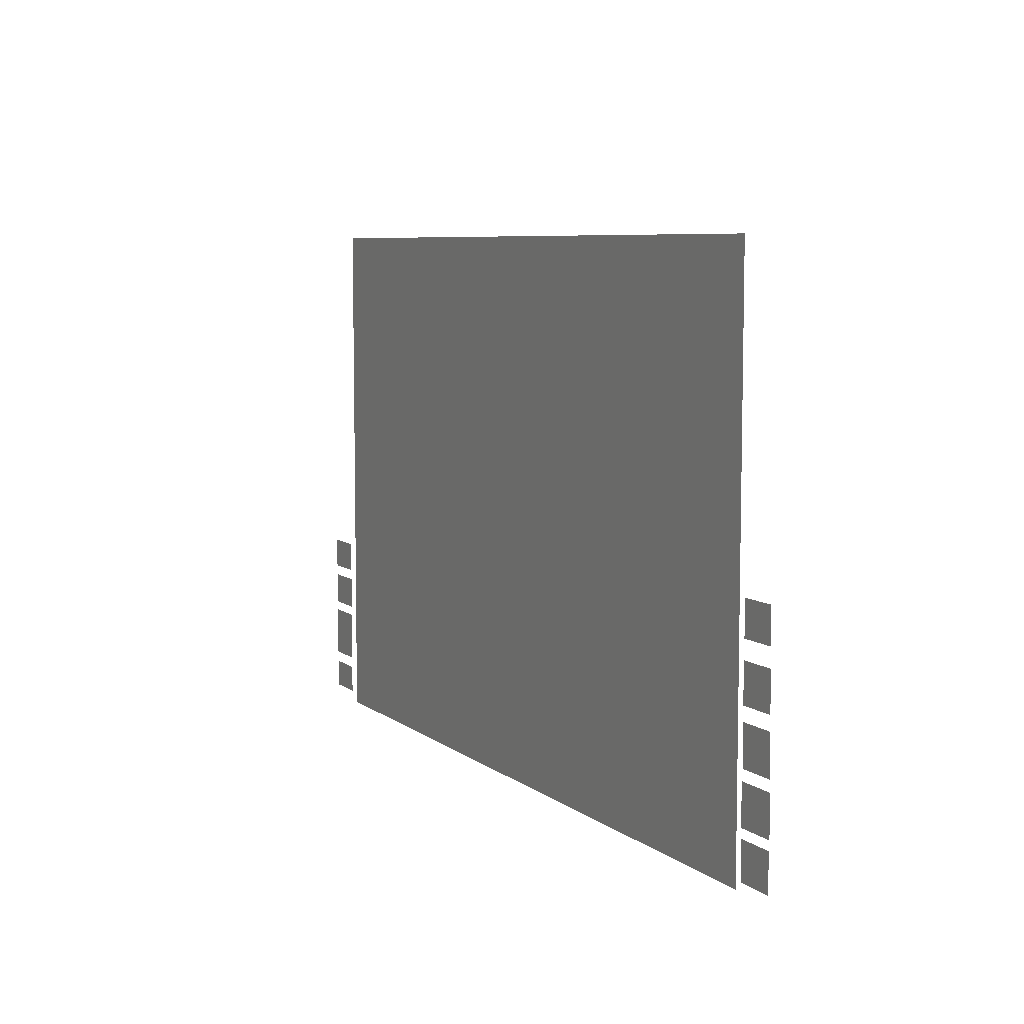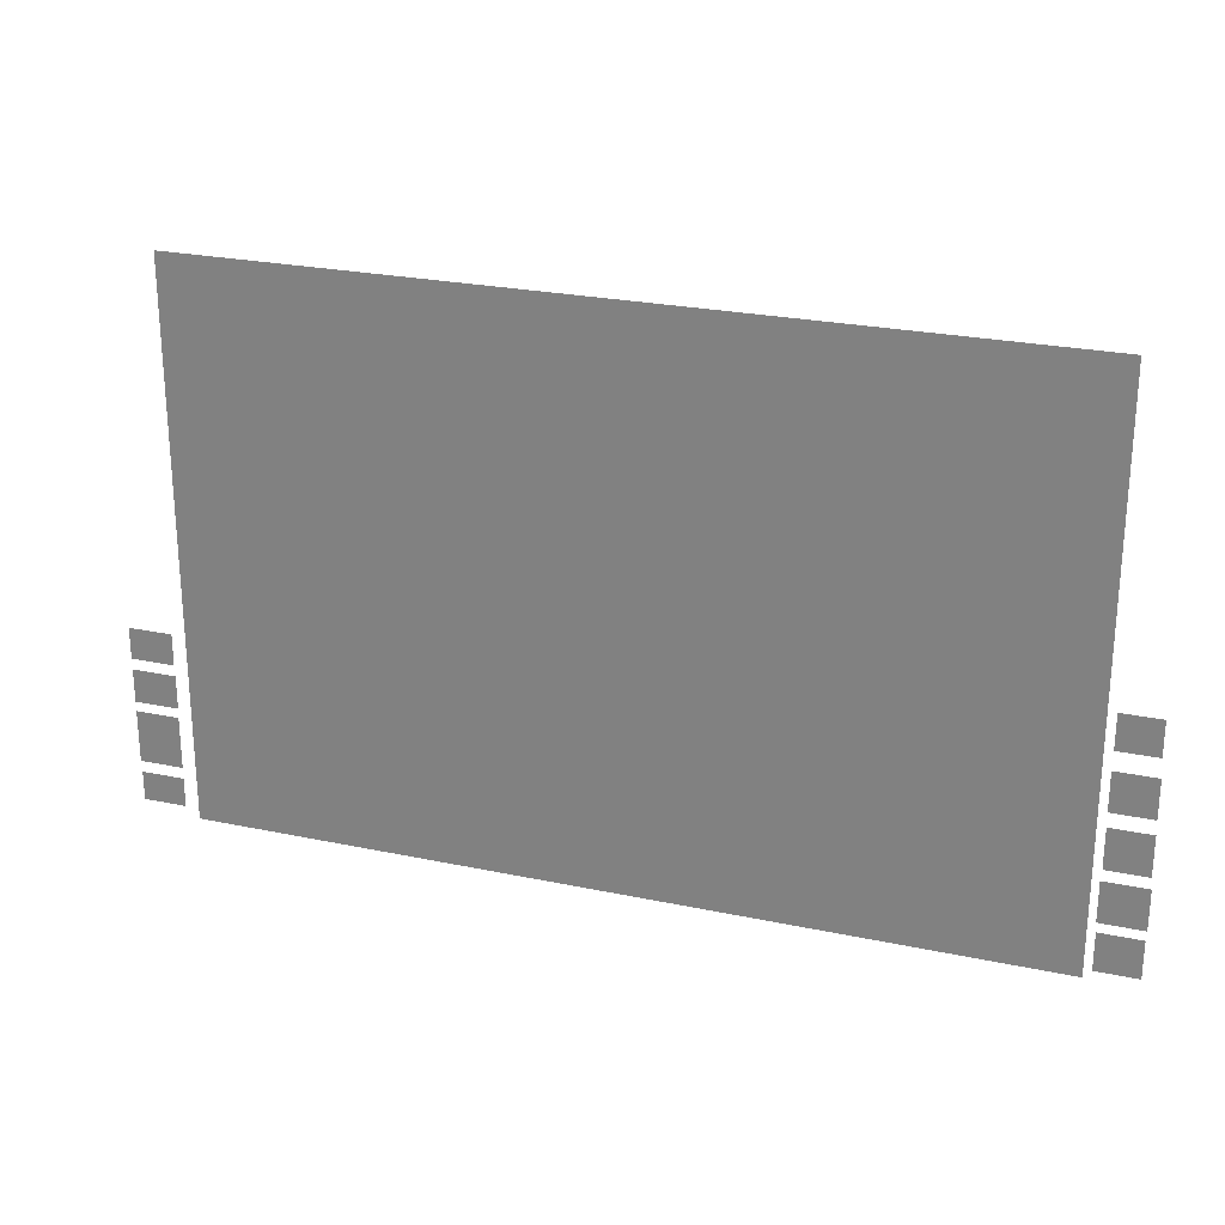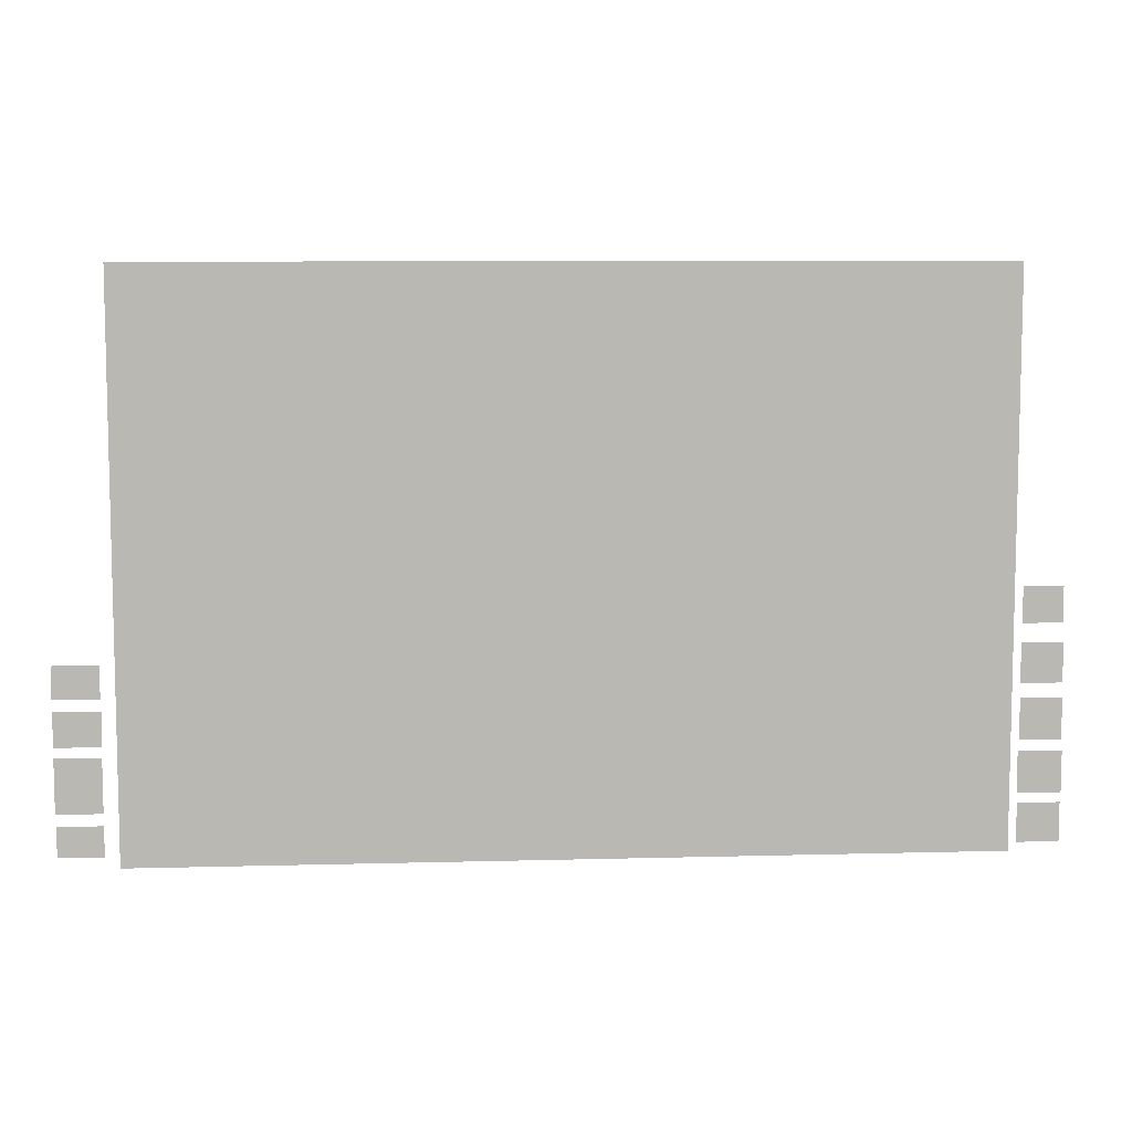
<metadata>
{"format":"obj","ext":"obj","renderer":"f3d","projection":"perspective","resolution":1024,"background":"white","views":[{"elev":7.2,"azim":-117.0,"up":"+Z"},{"elev":25.1,"azim":-161.1,"up":"+Z"},{"elev":8.1,"azim":175.7,"up":"+Z"}]}
</metadata>
<code>
v 0.0384 0.007124 0.05418
v 0.04285 -0.00905 0.04569
v 0.04541 -0.00905 0.04569
v 0.04084 -0.004152 0.04826
v 0.04014 -0.002411 0.04918
v 0.03814 0.002333 0.05167
v 0.0332 -0.004152 0.04826
v 0.03715 0.005414 0.05329
v 0.03395 -0.002411 0.04918
v 0.03579 0.007124 0.05418
v 0.03757 0.003866 0.05247
v 0.02833 -0.00905 0.04569
v 0.03586 0.002071 0.05153
v 0.03108 -0.00905 0.04569
v 0.02448 0.007124 0.05418
v 0.02673 -0.00905 0.04569
v 0.02673 0.007124 0.05418
v 0.02448 -0.00905 0.04569
v 0.01881 0.007124 0.05418
v 0.02106 -0.00905 0.04569
v 0.02106 0.007124 0.05418
v 0.01881 -0.00905 0.04569
v 0.01418 0.002657 0.05184
v 0.01159 -0.009066 0.04568
v 0.0166 0.002657 0.05184
v 0.01143 -0.004121 0.04828
v 0.01142 -0.01276 0.04375
v 0.01178 -0.009559 0.04542
v 0.01048 -0.006832 0.04686
v 0.01215 -0.01335 0.04344
v 0.01077 -0.0119 0.0442
v 0.01248 -0.01104 0.04465
v 0.00952 -0.009251 0.04559
v 0.01299 -0.0137 0.04325
v 0.009555 -0.004167 0.04826
v 0.01321 -0.01165 0.04432
v 0.006737 0.002657 0.05184
v 0.01374 -0.01182 0.04424
v 0.004493 0.002657 0.05184
v 0.01399 -0.01381 0.04319
v 0.01441 -0.01187 0.04421
v 0.01544 -0.01356 0.04332
v 0.01568 -0.0117 0.0443
v -0.004211 0.003581 0.05232
v -0.006312 0.002302 0.05165
v -0.004015 0.002503 0.05176
v -0.004572 0.004523 0.05282
v -0.005098 0.005326 0.05324
v -0.00579 0.005992 0.05359
v -0.00663 0.006514 0.05386
v -0.006568 0.00366 0.05237
v -0.006876 0.004213 0.05266
v -0.007603 0.006887 0.05406
v -0.007303 0.004682 0.0529
v -0.007831 0.005056 0.0531
v -0.008709 0.007111 0.05418
v -0.008438 0.005324 0.05324
v -0.009896 0.005537 0.05335
v -0.009948 0.007185 0.05422
v -0.01128 0.005335 0.05325
v -0.01119 0.007105 0.05417
v -0.0123 0.006862 0.05405
v -0.01238 0.004729 0.05293
v -0.01327 0.006458 0.05383
v -0.01309 0.003826 0.05245
v -0.01332 0.002734 0.05188
v -0.01411 0.005892 0.05354
v -0.0137 -0.001187 0.04982
v -0.01459 -0.000172 0.05035
v -0.01306 0.001575 0.05127
v -0.01478 0.005207 0.05318
v -0.01232 -0.002417 0.04917
v -0.01518 0.000793 0.05086
v -0.01228 0.000346 0.05062
v -0.01525 0.004447 0.05278
v -0.01075 -0.00114 0.04984
v -0.01552 0.00174 0.05136
v -0.01024 -0.004029 0.04833
v -0.01554 0.003613 0.05234
v -0.00826 -0.003074 0.04883
v -0.01564 0.002703 0.05186
v -0.007651 -0.00607 0.04726
v -0.006694 -0.00714 0.04669
v -0.00657 -0.004379 0.04814
v -0.005329 -0.005523 0.04754
v -0.004448 -0.00659 0.04698
v -0.003841 -0.007664 0.04642
v -0.01565 -0.00905 0.04569
v -0.00358 -0.00905 0.04569
v -0.01565 -0.00714 0.04669
v -0.01824 0.001515 0.05124
v -0.01819 -0.003192 0.04877
v -0.01807 -0.001071 0.04988
v -0.01852 -0.004995 0.04782
v -0.01873 0.003542 0.0523
v -0.01909 -0.006481 0.04704
v -0.01956 0.00509 0.05312
v -0.01988 -0.007649 0.04643
v -0.02072 0.006238 0.05372
v -0.02044 0.00076 0.05084
v -0.02066 0.002279 0.05164
v -0.02037 -0.001071 0.04988
v -0.02102 0.003487 0.05227
v -0.02043 -0.002899 0.04892
v -0.02142 0.006653 0.05393
v -0.0207 -0.008383 0.04604
v -0.02153 0.004382 0.05274
v -0.02063 -0.004392 0.04814
v -0.0222 0.006949 0.05409
v -0.02096 -0.005552 0.04753
v -0.02203 0.004887 0.05301
v -0.02167 -0.008908 0.04577
v -0.02261 0.005249 0.0532
v -0.02142 -0.006378 0.04709
v -0.02307 0.007126 0.05418
v -0.02198 -0.006954 0.04679
v -0.02327 0.005465 0.05331
v -0.02277 -0.009223 0.0456
v -0.02402 0.007185 0.05422
v -0.0226 -0.007365 0.04658
v -0.024 0.005537 0.05335
v -0.02328 -0.007612 0.04645
v -0.02476 0.005455 0.05331
v -0.02402 -0.009328 0.04555
v -0.02541 0.007055 0.05415
v -0.02402 -0.007695 0.0464
v -0.02544 0.00521 0.05318
v -0.02498 -0.009268 0.04558
v -0.02661 0.006662 0.05394
v -0.02477 -0.007612 0.04645
v -0.02607 0.004801 0.05296
v -0.02545 -0.007364 0.04658
v -0.02662 0.004228 0.05266
v -0.02585 -0.009089 0.04567
v -0.02762 0.006022 0.0536
v -0.02607 -0.006949 0.04679
v -0.02708 0.003406 0.05223
v -0.02664 -0.00879 0.04583
v -0.02741 0.002249 0.05162
v -0.02662 -0.00637 0.0471
v -0.02761 0.000756 0.05084
v -0.02708 -0.005542 0.04753
v -0.02768 -0.001071 0.04988
v -0.02734 -0.008372 0.04605
v -0.02843 0.005152 0.05315
v -0.02741 -0.004383 0.04814
v -0.02849 -0.007219 0.04665
v -0.02761 -0.002893 0.04892
v -0.02908 0.004058 0.05257
v -0.02931 -0.005669 0.04747
v -0.02956 0.002749 0.05189
v -0.02981 -0.003645 0.04853
v -0.02987 0.001086 0.05101
v -0.02997 -0.001071 0.04988
v -0.3302 -0.02806 -0.3724
v 0.3722 -0.03271 -0.3724
v -0.3302 -0.03271 -0.3724
v 0.3722 -0.02806 -0.3724
v -0.3302 -0.03271 0.03433
v 0.3722 -0.02806 0.03251
v 0.3722 -0.03155 0.03344
v 0.3722 -0.03271 0.03433
v -0.3302 -0.03155 0.03344
v -0.3302 -0.02806 0.03251
v 0.3722 -0.02987 0.03274
v -0.3302 -0.03299 0.03455
v 0.3722 -0.02314 0.03455
v -0.3302 -0.02458 0.03344
v -0.3302 -0.02987 0.03274
v -0.3302 -0.02626 0.03274
v 0.3722 -0.02626 0.03274
v 0.3722 -0.03299 0.03455
v -0.3302 -0.02314 0.03455
v 0.3722 -0.02458 0.03344
v -0.3302 -0.0341 0.03599
v 0.3722 -0.02203 0.03599
v 0.3722 -0.0341 0.03599
v -0.3302 -0.02203 0.03599
v -0.3302 -0.03479 0.03767
v 0.3722 -0.02133 0.03767
v 0.3722 -0.03479 0.03767
v -0.3302 -0.02133 0.03767
v -0.3302 -0.03503 0.03947
v 0.3722 -0.02109 0.03947
v 0.3722 -0.03503 0.03947
v -0.3302 -0.02109 0.03947
v -0.3302 -0.03479 0.04128
v 0.3722 -0.02133 0.04128
v 0.3722 -0.03479 0.04128
v -0.3302 -0.02133 0.04128
v -0.3302 -0.0341 0.04296
v 0.3722 -0.02203 0.04296
v 0.3722 -0.0341 0.04296
v -0.3302 -0.02203 0.04296
v -0.3302 -0.03299 0.0444
v 0.3722 -0.02314 0.0444
v 0.3722 -0.03299 0.0444
v -0.3302 -0.02314 0.0444
v 0.3722 -0.02458 0.04551
v 0.3722 -0.03155 0.04551
v -0.3302 -0.03155 0.04551
v -0.3302 -0.02458 0.04551
v 0.3722 -0.02568 0.04596
v -0.3302 -0.02987 0.0462
v -0.3302 -0.02568 0.04596
v 0.3722 0.03655 0.07864
v 0.3606 -0.02568 0.04596
v 0.3722 -0.02987 0.0462
v -0.3302 -0.02626 0.0462
v -0.3186 0.03655 0.07864
v -0.3302 0.03655 0.07864
v 0.3722 0.2539 0.1928
v -0.3302 0.2114 0.1704
v 0.3722 0.2114 0.1704
v -0.3302 0.2539 0.1928
v 0.3606 0.03655 0.07864
v 0.3722 -0.02626 0.0462
v -0.3186 -0.02568 0.04596
v 0.3722 -0.02806 0.04644
v -0.3302 -0.02806 0.04644
v 0.3475 0.01234 0.05703
v 0.3722 0.3374 0.2277
v -0.3302 0.3374 0.2277
v -0.3028 0.01234 0.05703
v 0.3475 0.3187 0.2179
v -0.3028 0.3187 0.2179
v 0.3722 0.3328 0.2342
v -0.3302 0.3328 0.2342
v 0.3194 -0.02806 -0.3724
v -0.2883 -0.02806 -0.3724
v 0.3194 -0.02806 0.03274
v -0.2883 -0.02806 0.03274
v 0.3614 -0.02806 -0.2888
v 0.3291 -0.02806 -0.2888
v 0.3614 -0.02806 -0.2643
v 0.3291 -0.02806 -0.2643
v -0.2935 -0.02806 -0.3315
v -0.3245 -0.02806 -0.3315
v -0.2935 -0.02806 -0.3019
v -0.3245 -0.02806 -0.3019
v -0.2939 -0.02806 -0.3663
v -0.324 -0.02806 -0.3663
v -0.2939 -0.02806 -0.3384
v -0.324 -0.02806 -0.3384
v -0.2941 -0.02806 -0.294
v -0.3237 -0.02806 -0.294
v -0.2941 -0.02806 -0.2646
v -0.3237 -0.02806 -0.2646
v -0.2939 -0.02806 -0.2543
v -0.3233 -0.02806 -0.2543
v -0.2939 -0.02806 -0.2261
v -0.3233 -0.02806 -0.2261
v -0.2942 -0.02806 -0.2126
v -0.3224 -0.02806 -0.2126
v -0.2942 -0.02806 -0.1872
v -0.3224 -0.02806 -0.1872
v 0.3615 -0.02806 -0.3345
v 0.3295 -0.02806 -0.3345
v 0.3615 -0.02806 -0.296
v 0.3295 -0.02806 -0.296
v 0.3615 -0.02806 -0.2563
v 0.3295 -0.02806 -0.2563
v 0.3615 -0.02806 -0.2332
v 0.3295 -0.02806 -0.2332
v 0.361 -0.02806 -0.3644
v 0.3295 -0.02806 -0.3644
v 0.361 -0.02806 -0.3429
v 0.3295 -0.02806 -0.3429
v 0.3699 -0.02806 0.03947
v -0.3302 -0.02806 0.03947
v 0.3699 -0.03271 0.03947
v -0.3302 -0.03271 0.03947
g mesh1_mesh1-geometry
f 1 2 3
f 2 1 4
f 4 1 5
f 5 1 6
f 5 7 4
f 6 1 8
f 7 5 9
f 8 1 10
f 6 8 11
f 9 12 7
f 8 10 13
f 9 10 12
f 7 12 14
f 13 10 9
g mesh1_mesh1-geometry
f 3 2 1
f 4 1 2
f 5 1 4
f 6 1 5
f 4 7 5
f 8 1 6
f 9 5 7
f 10 1 8
f 11 8 6
f 7 12 9
f 13 10 8
f 12 10 9
f 14 12 7
f 9 10 13
g mesh2_mesh2-geometry
f 15 16 17
f 16 15 18
g mesh2_mesh2-geometry
f 17 16 15
f 18 15 16
g mesh3_mesh3-geometry
f 19 20 21
f 20 19 22
g mesh3_mesh3-geometry
f 21 20 19
f 22 19 20
g mesh4_mesh4-geometry
f 23 24 25
f 24 23 26
f 27 24 26
f 27 28 24
f 27 26 29
f 30 28 27
f 27 29 31
f 30 32 28
f 31 29 33
f 34 32 30
f 33 29 35
f 34 36 32
f 33 35 37
f 34 38 36
f 33 37 39
f 40 38 34
f 40 41 38
f 42 41 40
f 41 42 43
g mesh4_mesh4-geometry
f 25 24 23
f 26 23 24
f 26 24 27
f 24 28 27
f 29 26 27
f 27 28 30
f 31 29 27
f 28 32 30
f 33 29 31
f 30 32 34
f 35 29 33
f 32 36 34
f 37 35 33
f 36 38 34
f 39 37 33
f 34 38 40
f 38 41 40
f 40 41 42
f 43 42 41
g mesh5_mesh5-geometry
f 44 45 46
f 45 44 47
f 45 47 48
f 45 48 49
f 45 49 50
f 45 50 51
f 51 50 52
f 52 50 53
f 52 53 54
f 54 53 55
f 55 53 56
f 55 56 57
f 57 56 58
f 58 56 59
f 58 59 60
f 60 59 61
f 60 61 62
f 60 62 63
f 63 62 64
f 63 64 65
f 65 64 66
f 66 64 67
f 66 67 68
f 68 67 69
f 68 70 66
f 69 67 71
f 72 70 68
f 69 71 73
f 72 74 70
f 73 71 75
f 72 76 74
f 73 75 77
f 78 76 72
f 77 75 79
f 78 80 76
f 77 79 81
f 82 80 78
f 83 80 82
f 80 83 84
f 83 85 84
f 83 86 85
f 83 87 86
f 88 87 83
f 87 88 89
f 88 83 90
g mesh5_mesh5-geometry
f 46 45 44
f 47 44 45
f 48 47 45
f 49 48 45
f 50 49 45
f 51 50 45
f 52 50 51
f 53 50 52
f 54 53 52
f 55 53 54
f 56 53 55
f 57 56 55
f 58 56 57
f 59 56 58
f 60 59 58
f 61 59 60
f 62 61 60
f 63 62 60
f 64 62 63
f 65 64 63
f 66 64 65
f 67 64 66
f 68 67 66
f 69 67 68
f 66 70 68
f 71 67 69
f 68 70 72
f 73 71 69
f 70 74 72
f 75 71 73
f 74 76 72
f 77 75 73
f 72 76 78
f 79 75 77
f 76 80 78
f 81 79 77
f 78 80 82
f 82 80 83
f 84 83 80
f 84 85 83
f 85 86 83
f 86 87 83
f 83 87 88
f 89 88 87
f 90 83 88
g mesh6_mesh6-geometry
f 91 92 93
f 92 91 94
f 94 91 95
f 94 95 96
f 96 95 97
f 96 97 98
f 98 97 99
f 98 99 100
f 100 99 101
f 98 100 102
f 101 99 103
f 104 98 102
f 103 99 105
f 98 104 106
f 103 105 107
f 106 104 108
f 107 105 109
f 106 108 110
f 107 109 111
f 106 110 112
f 111 109 113
f 112 110 114
f 113 109 115
f 112 114 116
f 113 115 117
f 112 116 118
f 117 115 119
f 118 116 120
f 117 119 121
f 118 120 122
f 121 119 123
f 118 122 124
f 123 119 125
f 124 122 126
f 123 125 127
f 124 126 128
f 127 125 129
f 128 126 130
f 127 129 131
f 128 130 132
f 131 129 133
f 128 132 134
f 133 129 135
f 134 132 136
f 133 135 137
f 134 136 138
f 137 135 139
f 138 136 140
f 139 135 141
f 138 140 142
f 141 135 143
f 138 142 144
f 143 135 145
f 144 142 146
f 147 143 145
f 144 146 147
f 147 148 143
f 147 145 149
f 147 146 148
f 147 149 150
f 150 149 151
f 150 151 152
f 152 151 153
f 152 153 154
g mesh6_mesh6-geometry
f 93 92 91
f 94 91 92
f 95 91 94
f 96 95 94
f 97 95 96
f 98 97 96
f 99 97 98
f 100 99 98
f 101 99 100
f 102 100 98
f 103 99 101
f 102 98 104
f 105 99 103
f 106 104 98
f 107 105 103
f 108 104 106
f 109 105 107
f 110 108 106
f 111 109 107
f 112 110 106
f 113 109 111
f 114 110 112
f 115 109 113
f 116 114 112
f 117 115 113
f 118 116 112
f 119 115 117
f 120 116 118
f 121 119 117
f 122 120 118
f 123 119 121
f 124 122 118
f 125 119 123
f 126 122 124
f 127 125 123
f 128 126 124
f 129 125 127
f 130 126 128
f 131 129 127
f 132 130 128
f 133 129 131
f 134 132 128
f 135 129 133
f 136 132 134
f 137 135 133
f 138 136 134
f 139 135 137
f 140 136 138
f 141 135 139
f 142 140 138
f 143 135 141
f 144 142 138
f 145 135 143
f 146 142 144
f 145 143 147
f 147 146 144
f 143 148 147
f 149 145 147
f 148 146 147
f 150 149 147
f 151 149 150
f 152 151 150
f 153 151 152
f 154 153 152
g mesh7_mesh7-geometry
f 155 156 157
f 156 155 158
f 159 155 157
f 155 160 158
f 160 156 158
f 156 161 162
f 155 159 163
f 160 155 164
f 156 160 165
f 162 166 159
f 156 165 161
f 161 167 162
f 168 163 159
f 155 163 169
f 155 169 164
f 170 160 164
f 171 165 160
f 166 162 172
f 173 159 166
f 165 171 161
f 161 174 167
f 162 167 172
f 170 163 168
f 168 159 173
f 170 169 163
f 169 170 164
f 160 170 171
f 172 175 166
f 173 166 175
f 161 171 174
f 174 173 167
f 172 167 176
f 168 171 170
f 173 174 168
f 175 172 177
f 173 175 178
f 171 168 174
f 173 176 167
f 172 176 177
f 177 179 175
f 178 175 179
f 176 173 178
f 177 176 180
f 179 177 181
f 178 179 182
f 178 180 176
f 177 180 181
f 181 183 179
f 182 179 183
f 180 178 182
f 181 180 184
f 183 181 185
f 182 183 186
f 182 184 180
f 181 184 185
f 185 187 183
f 186 183 187
f 184 182 186
f 185 184 188
f 187 185 189
f 186 187 190
f 185 188 189
f 189 191 187
f 190 187 191
f 189 188 192
f 191 189 193
f 190 191 194
f 189 192 193
f 193 195 191
f 194 191 195
f 193 192 196
f 195 193 197
f 194 195 198
f 197 196 199
f 193 196 197
f 200 195 197
f 198 195 201
f 198 201 202
f 200 199 203
f 197 199 200
f 195 200 201
f 202 201 204
f 202 204 205
f 206 207 203
f 200 203 208
f 209 203 207
f 208 201 200
f 201 208 204
f 205 204 209
f 205 210 211
f 212 213 214
f 213 212 215
f 207 206 216
f 208 203 217
f 209 207 218
f 203 209 217
f 209 218 205
f 210 205 218
f 219 204 208
f 209 204 220
f 208 217 219
f 220 217 209
f 204 219 220
f 217 220 219
g mesh7_mesh7-geometry
f 157 156 155
f 158 155 156
f 162 157 156
f 156 157 162
f 157 155 159
f 158 160 155
f 158 156 160
f 157 162 159
f 159 162 157
f 162 161 156
f 163 159 155
f 164 155 160
f 165 160 156
f 159 166 162
f 161 165 156
f 162 167 161
f 159 163 168
f 169 163 155
f 164 169 155
f 164 160 170
f 160 165 171
f 172 162 166
f 166 159 173
f 161 171 165
f 167 174 161
f 172 167 162
f 168 163 170
f 173 159 168
f 163 169 170
f 164 170 169
f 171 170 160
f 166 175 172
f 175 166 173
f 174 171 161
f 167 173 174
f 176 167 172
f 170 171 168
f 168 174 173
f 177 172 175
f 178 175 173
f 174 168 171
f 167 176 173
f 177 176 172
f 175 179 177
f 179 175 178
f 178 173 176
f 180 176 177
f 181 177 179
f 182 179 178
f 176 180 178
f 181 180 177
f 179 183 181
f 183 179 182
f 182 178 180
f 184 180 181
f 185 181 183
f 186 183 182
f 180 184 182
f 185 184 181
f 183 187 185
f 187 183 186
f 186 182 184
f 188 184 185
f 189 185 187
f 190 187 186
f 186 188 184
f 184 188 186
f 221 184 186
f 186 184 221
f 222 188 184
f 184 188 222
f 189 188 185
f 187 191 189
f 191 187 190
f 188 186 190
f 190 186 188
f 190 223 186
f 186 223 190
f 184 221 222
f 222 221 184
f 221 186 224
f 224 186 221
f 188 222 192
f 192 222 188
f 192 188 189
f 193 189 191
f 194 191 190
f 190 192 188
f 188 192 190
f 223 190 194
f 194 190 223
f 223 224 186
f 186 224 223
f 222 221 225
f 225 221 222
f 224 221 226
f 192 222 196
f 196 222 192
f 193 192 189
f 191 195 193
f 195 191 194
f 192 190 194
f 194 190 192
f 223 194 198
f 198 194 223
f 224 223 226
f 226 223 224
f 225 226 221
f 225 223 222
f 222 223 225
f 196 222 199
f 199 222 196
f 196 192 193
f 194 196 192
f 192 196 194
f 197 193 195
f 198 195 194
f 196 194 198
f 198 194 196
f 223 198 202
f 202 198 223
f 226 223 225
f 225 223 226
f 223 227 222
f 222 227 223
f 199 222 203
f 203 222 199
f 199 196 197
f 196 202 199
f 199 202 196
f 197 196 193
f 197 195 200
f 201 195 198
f 202 196 198
f 198 196 202
f 202 201 198
f 223 202 205
f 205 202 223
f 227 223 228
f 228 223 227
f 212 222 227
f 227 222 212
f 203 222 206
f 206 222 203
f 203 199 200
f 199 207 203
f 203 207 199
f 200 199 197
f 205 199 202
f 202 199 205
f 201 200 195
f 204 201 202
f 205 204 202
f 223 205 211
f 211 205 223
f 223 215 228
f 228 215 223
f 215 227 228
f 228 227 215
f 214 222 212
f 212 222 214
f 227 215 212
f 212 215 227
f 206 222 214
f 214 222 206
f 203 207 206
f 208 203 200
f 207 199 218
f 218 199 207
f 207 203 209
f 218 199 205
f 205 199 218
f 200 201 208
f 204 208 201
f 209 204 205
f 211 210 205
f 223 211 213
f 213 211 223
f 223 213 215
f 215 213 223
f 214 213 212
f 215 212 213
f 214 216 206
f 206 216 214
f 216 206 207
f 217 203 208
f 218 207 209
f 216 218 207
f 207 218 216
f 217 209 203
f 205 218 209
f 218 205 210
f 208 204 219
f 220 204 209
f 210 214 211
f 211 214 210
f 211 214 213
f 213 214 211
f 216 214 210
f 210 214 216
f 219 217 208
f 218 216 210
f 210 216 218
f 209 217 220
f 220 219 204
f 219 220 217
g mesh7_mesh7-geometry
f 226 221 224
f 221 226 225
g mesh8_mesh8-geometry
f 229 230 231
f 229 231 230
f 232 231 230
f 232 230 231
g mesh9_mesh9-geometry
f 233 234 235
f 233 235 234
f 236 235 234
f 236 234 235
g mesh10_mesh10-geometry
f 237 238 239
f 237 239 238
f 240 239 238
f 240 238 239
g mesh11_mesh11-geometry
f 241 242 243
f 241 243 242
f 244 243 242
f 244 242 243
g mesh12_mesh12-geometry
f 245 246 247
f 245 247 246
f 248 247 246
f 248 246 247
g mesh13_mesh13-geometry
f 249 250 251
f 249 251 250
f 252 251 250
f 252 250 251
g mesh14_mesh14-geometry
f 253 254 255
f 253 255 254
f 256 255 254
f 256 254 255
g mesh15_mesh15-geometry
f 257 258 259
f 257 259 258
f 260 259 258
f 260 258 259
g mesh16_mesh16-geometry
f 261 262 263
f 261 263 262
f 264 263 262
f 264 262 263
g mesh17_mesh17-geometry
f 265 266 267
f 265 267 266
f 268 267 266
f 268 266 267
g mesh18_mesh18-geometry
l 269 270
g mesh19_mesh19-geometry
l 271 272
g mesh20_mesh20-geometry
l 162 159
g mesh21_mesh21-geometry
l 222 184
l 227 222
l 222 223
l 227 212
l 227 228
l 228 223
l 223 186
l 212 214
l 215 212
l 228 215
l 214 206
l 214 213
l 215 213
l 206 203
l 213 211
l 211 205
g mesh22_mesh22-geometry
l 221 225
l 224 221
l 225 226
l 226 224

</code>
